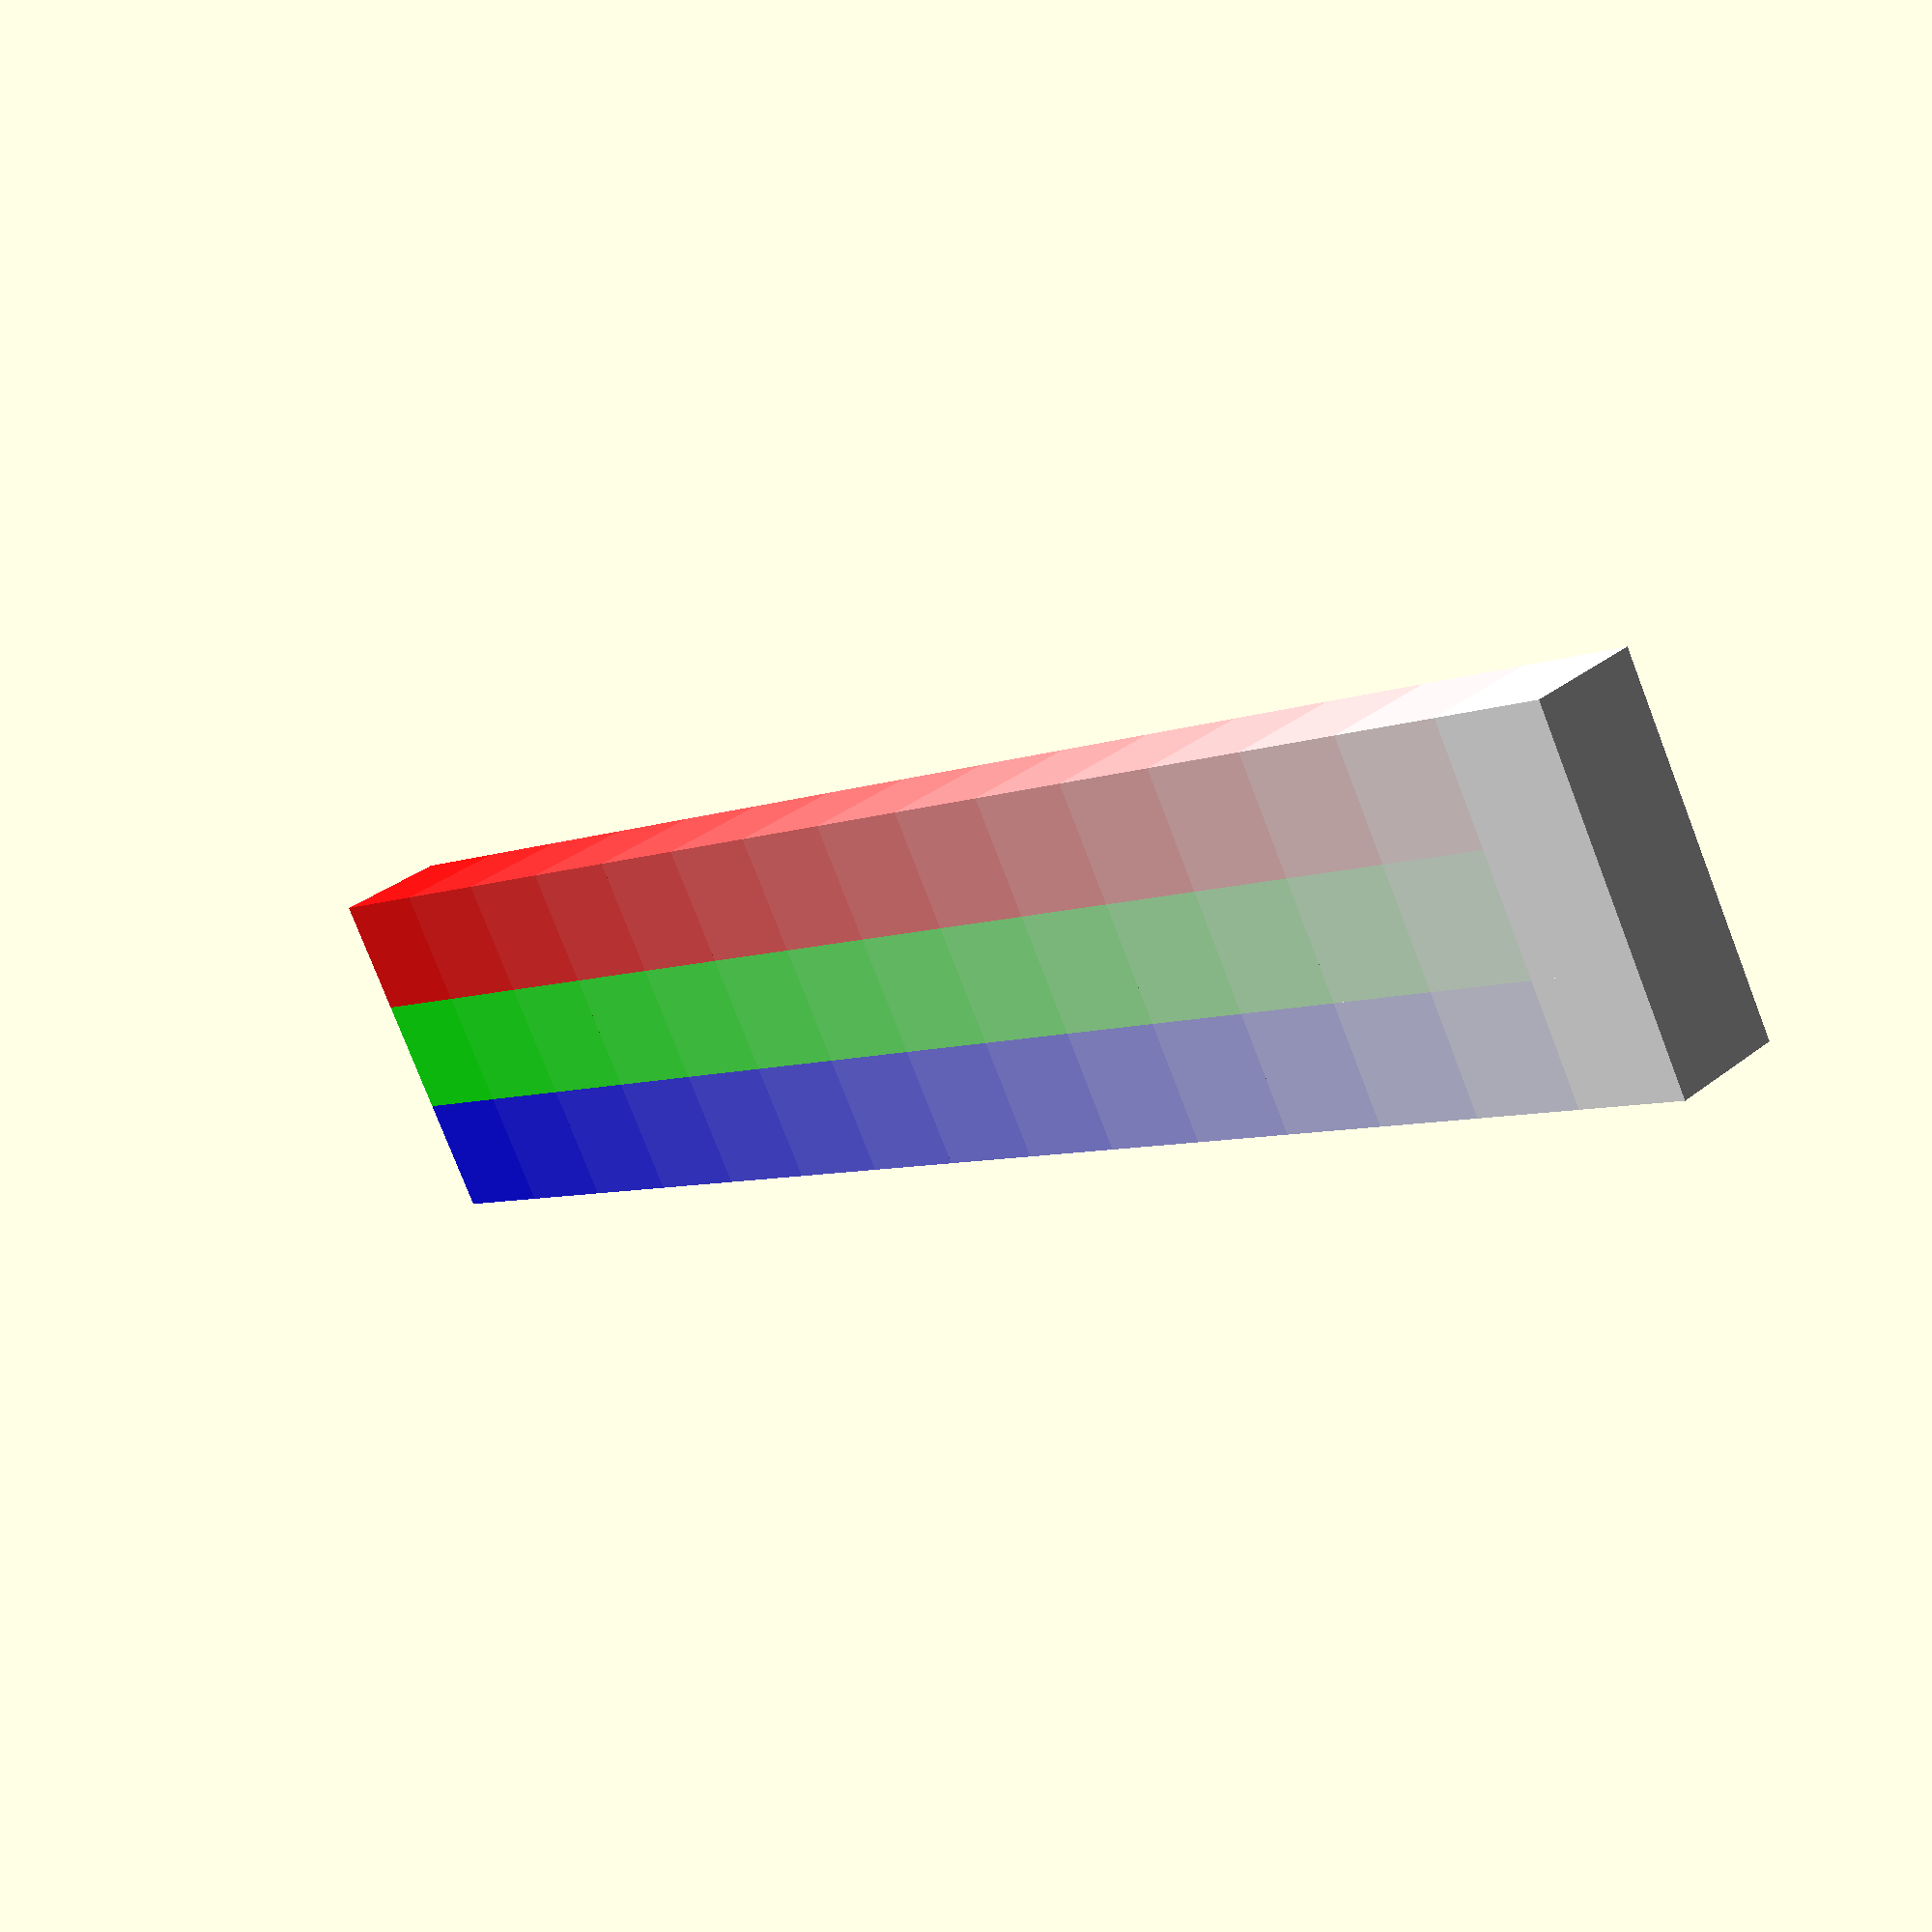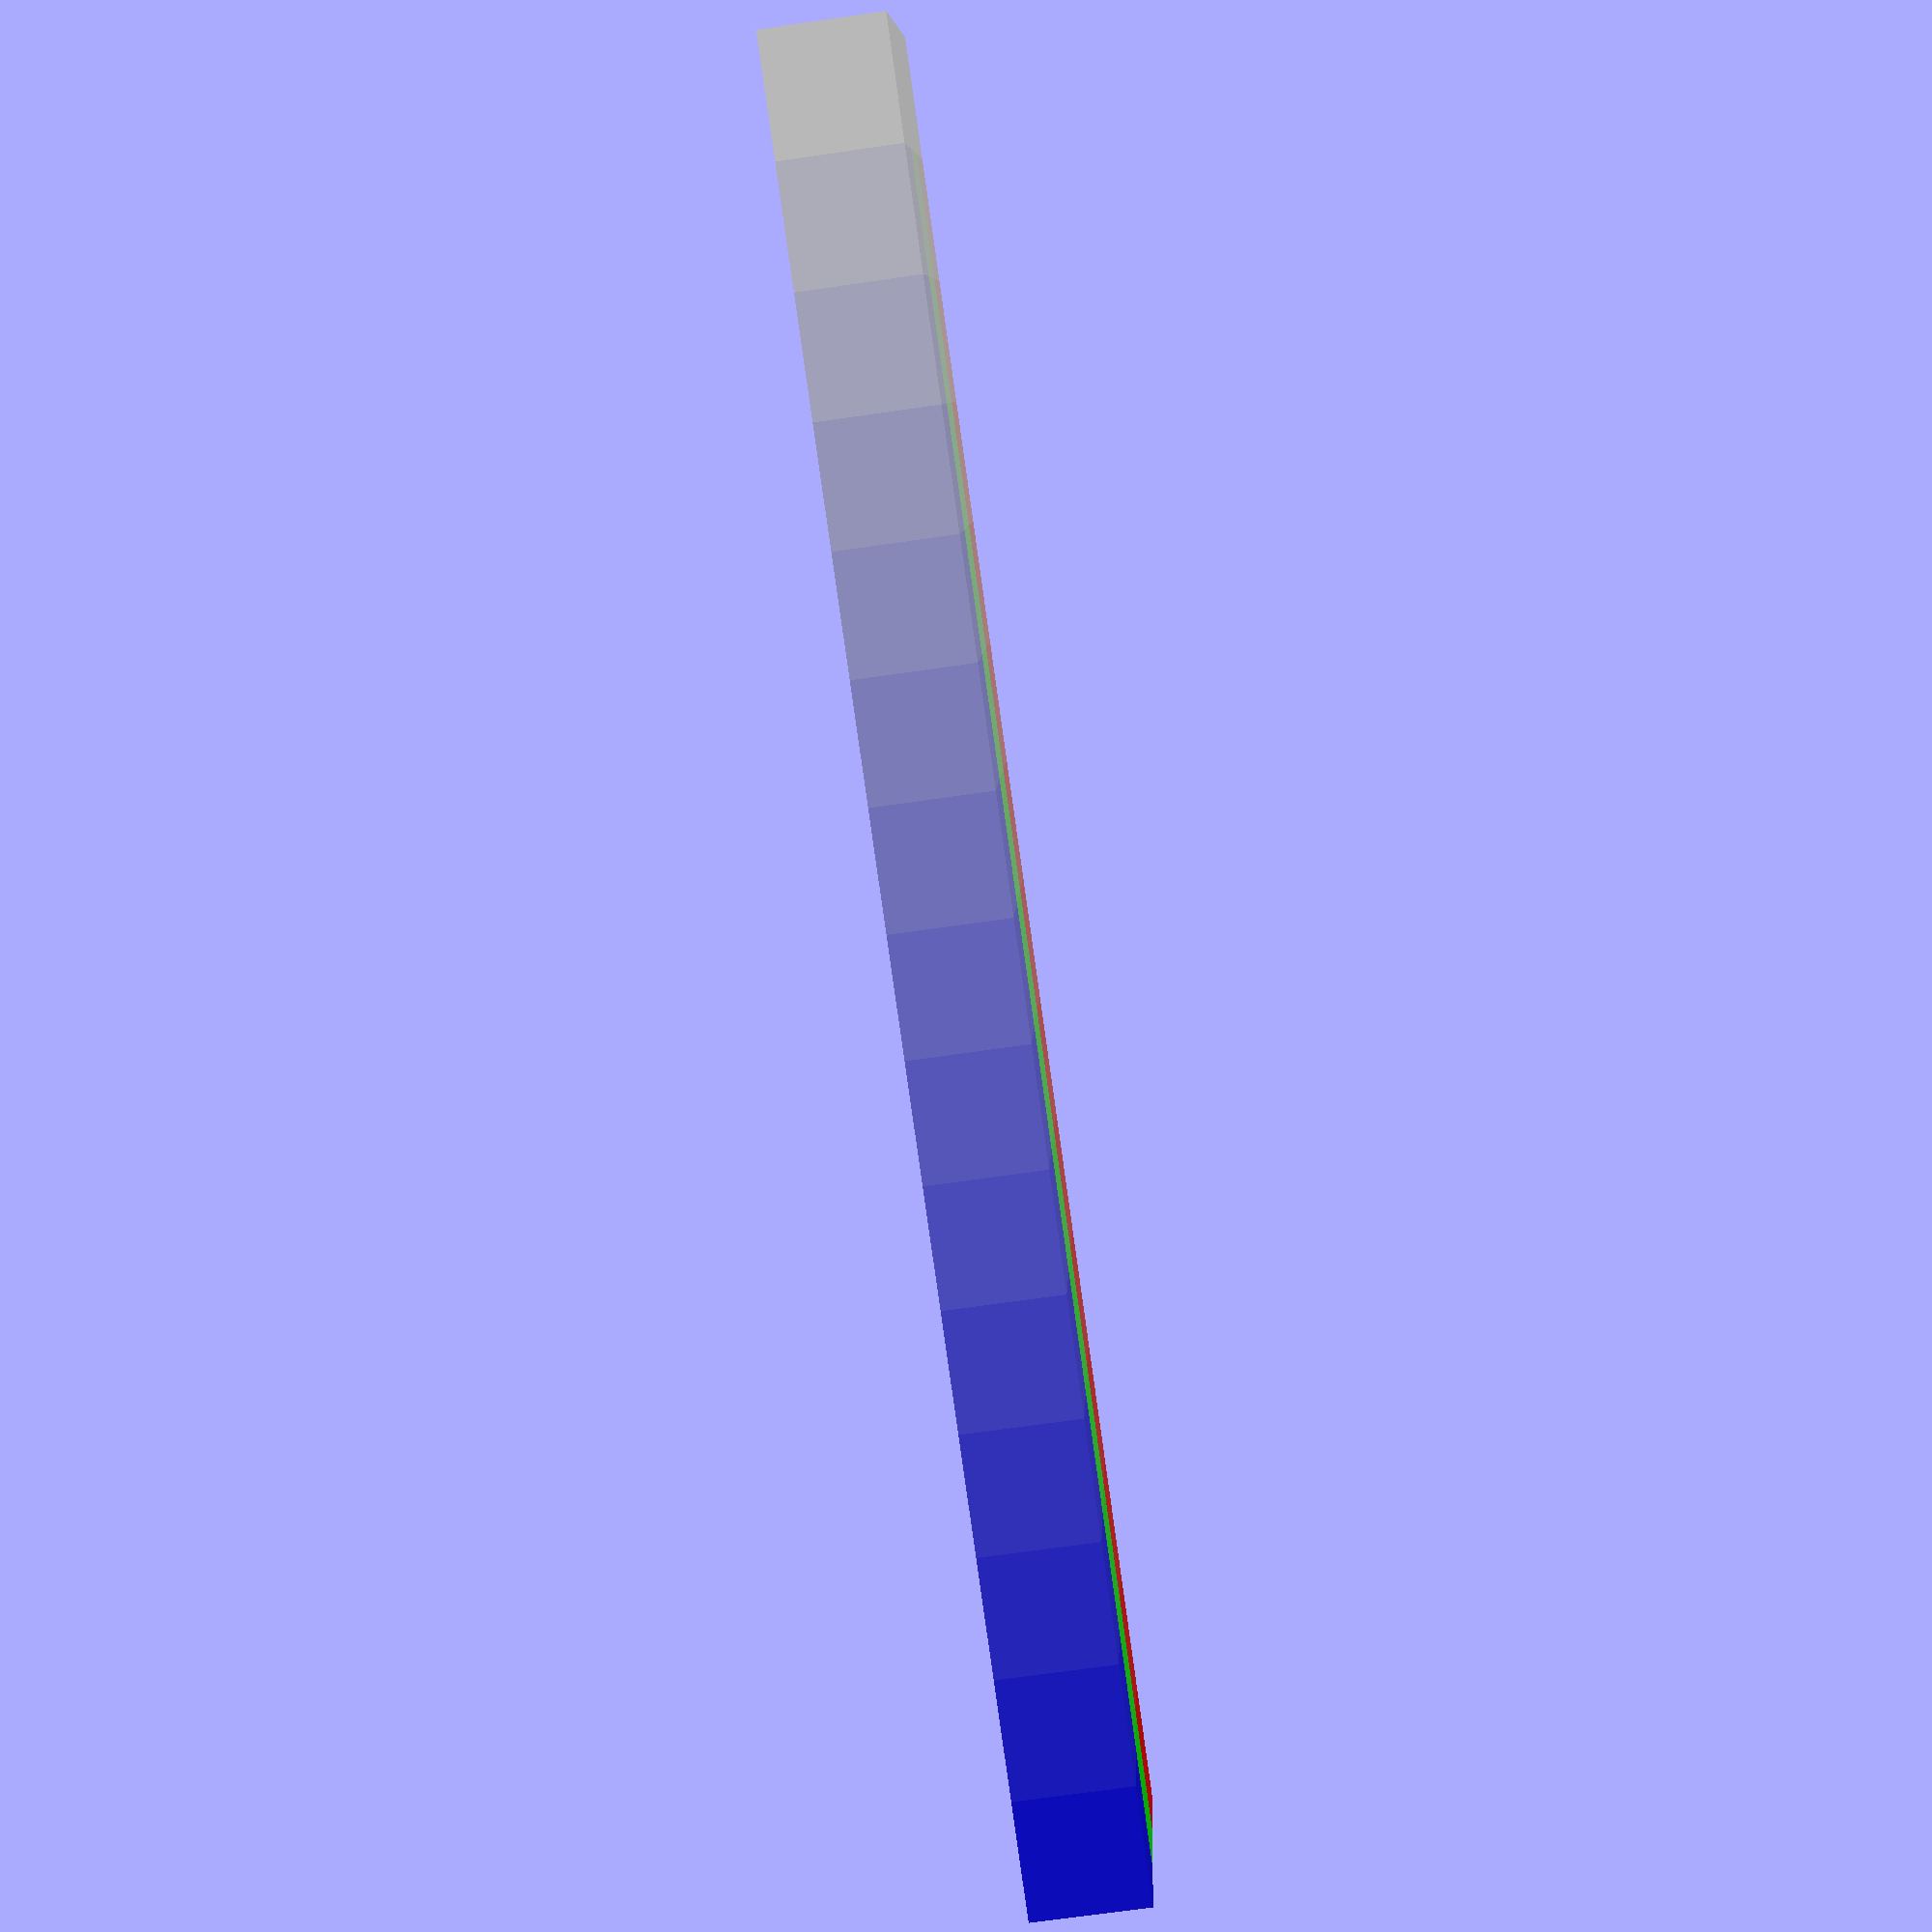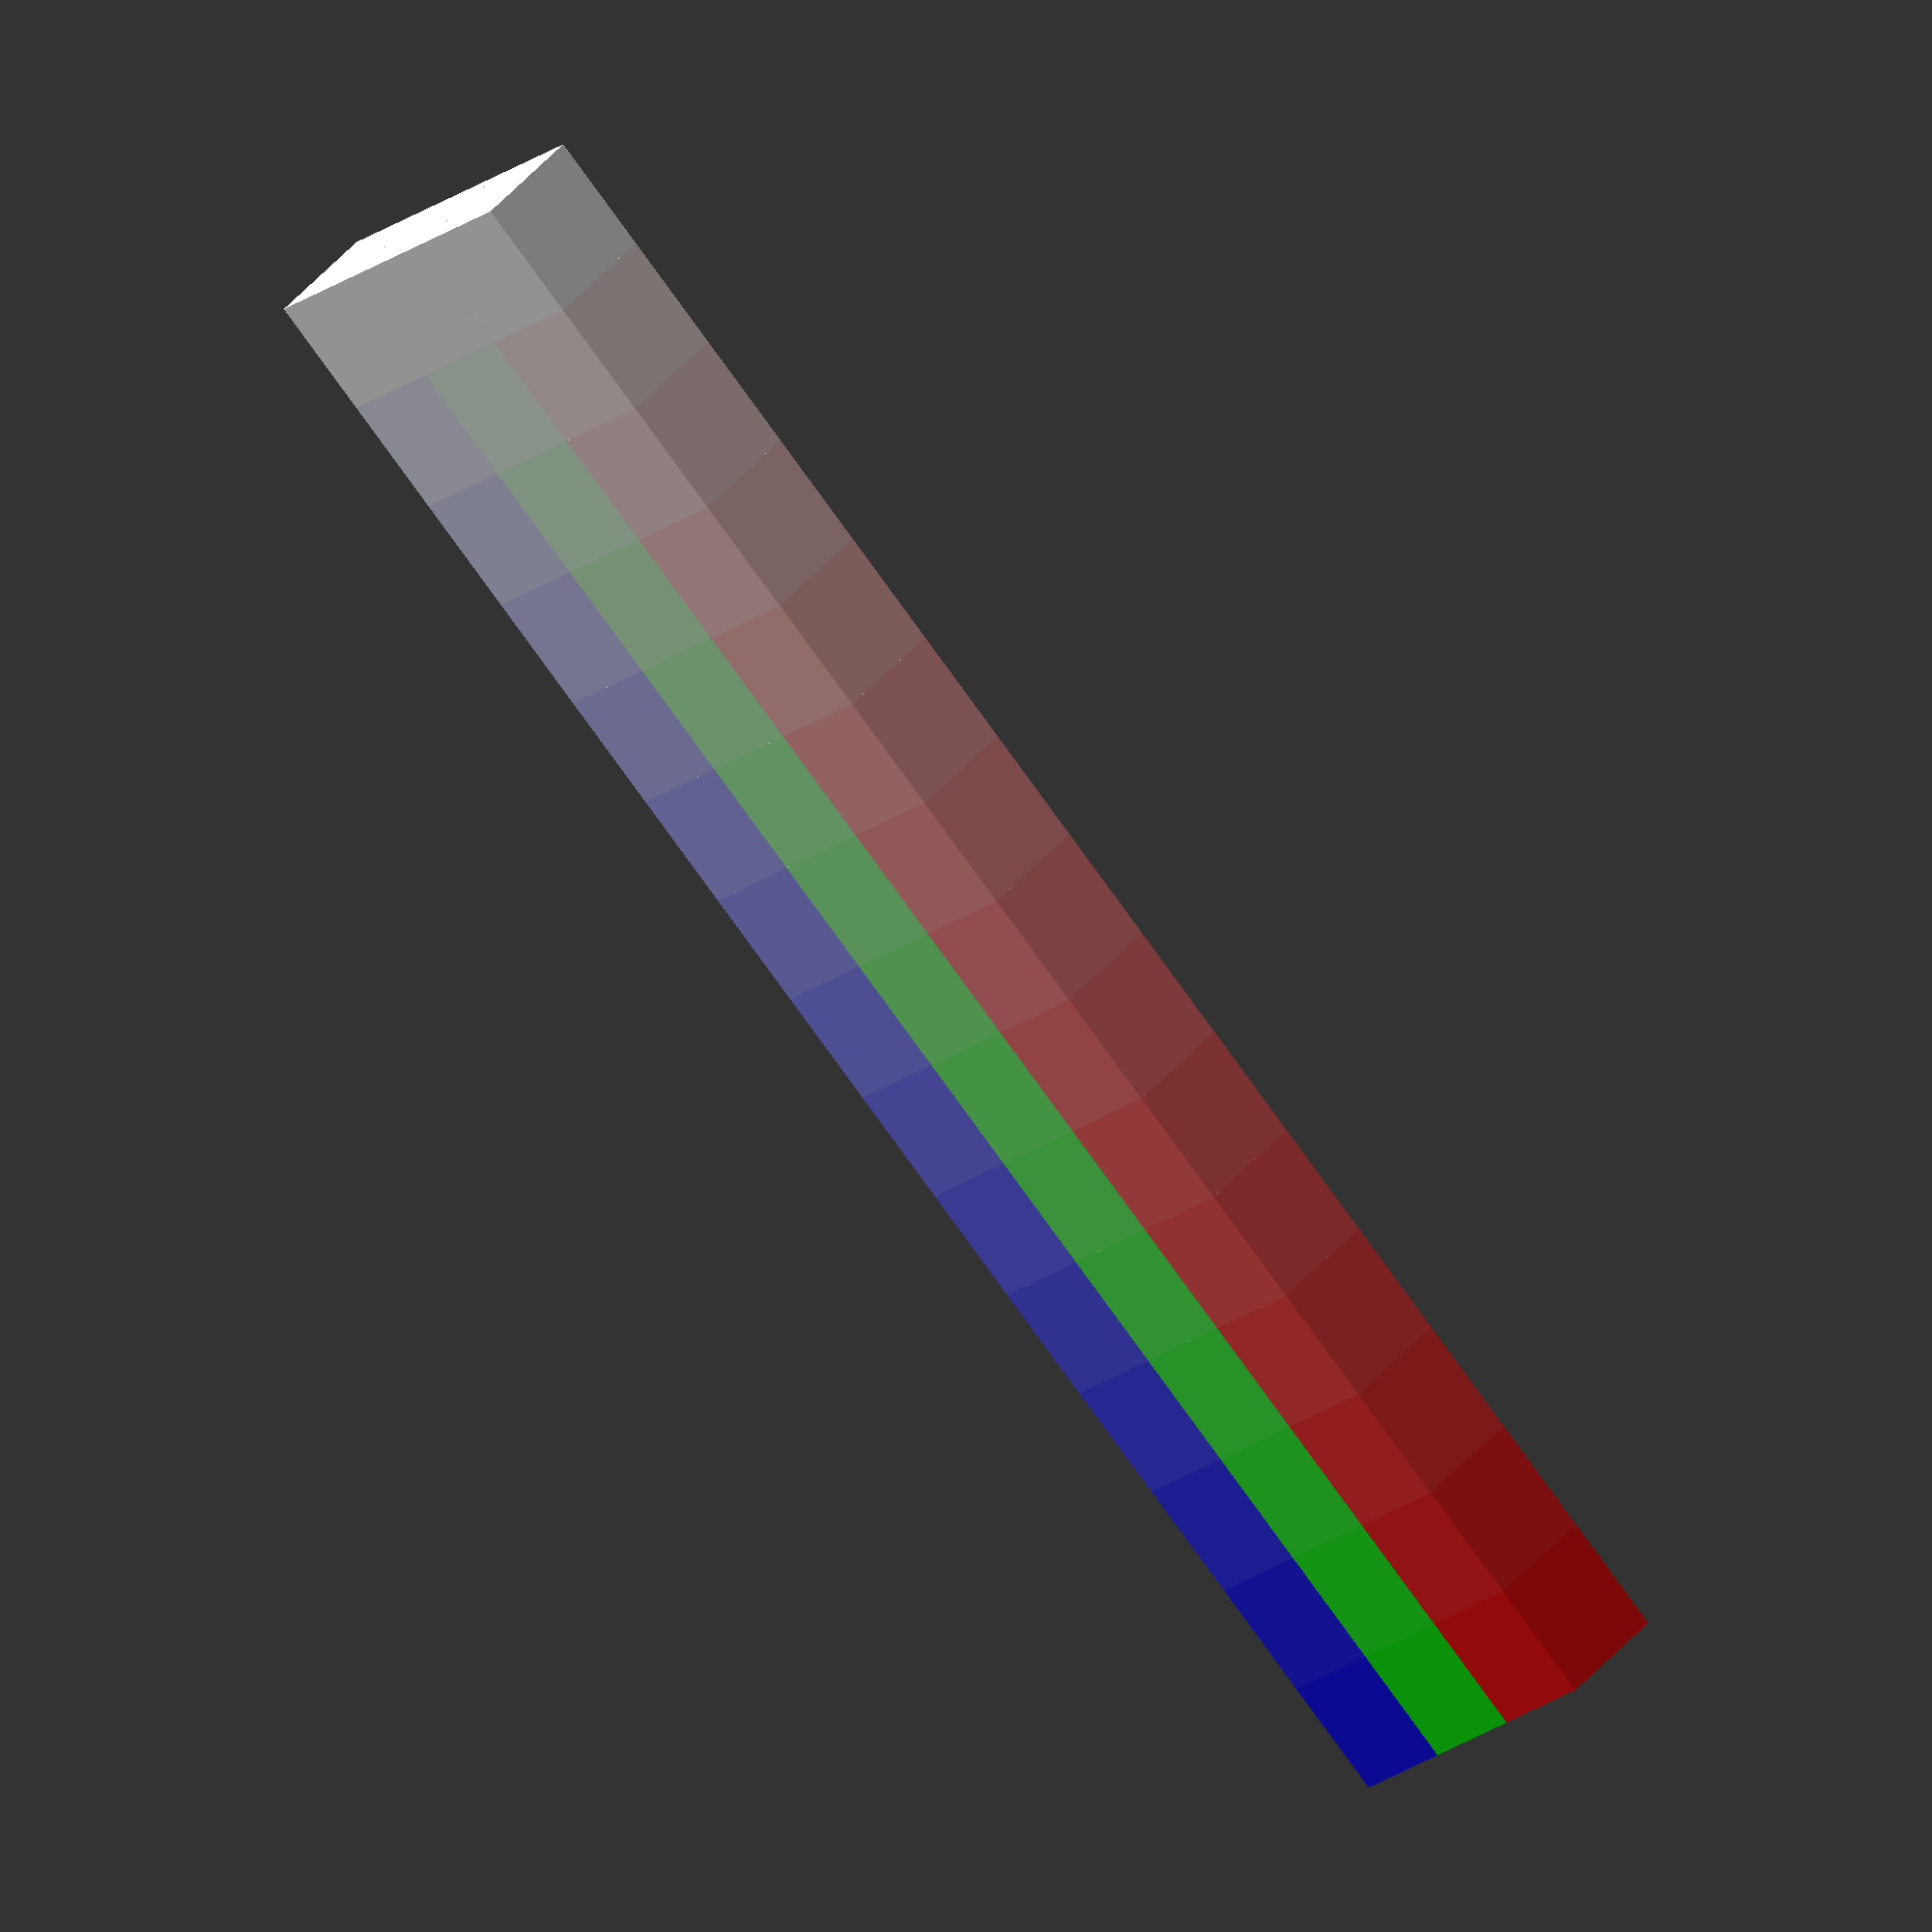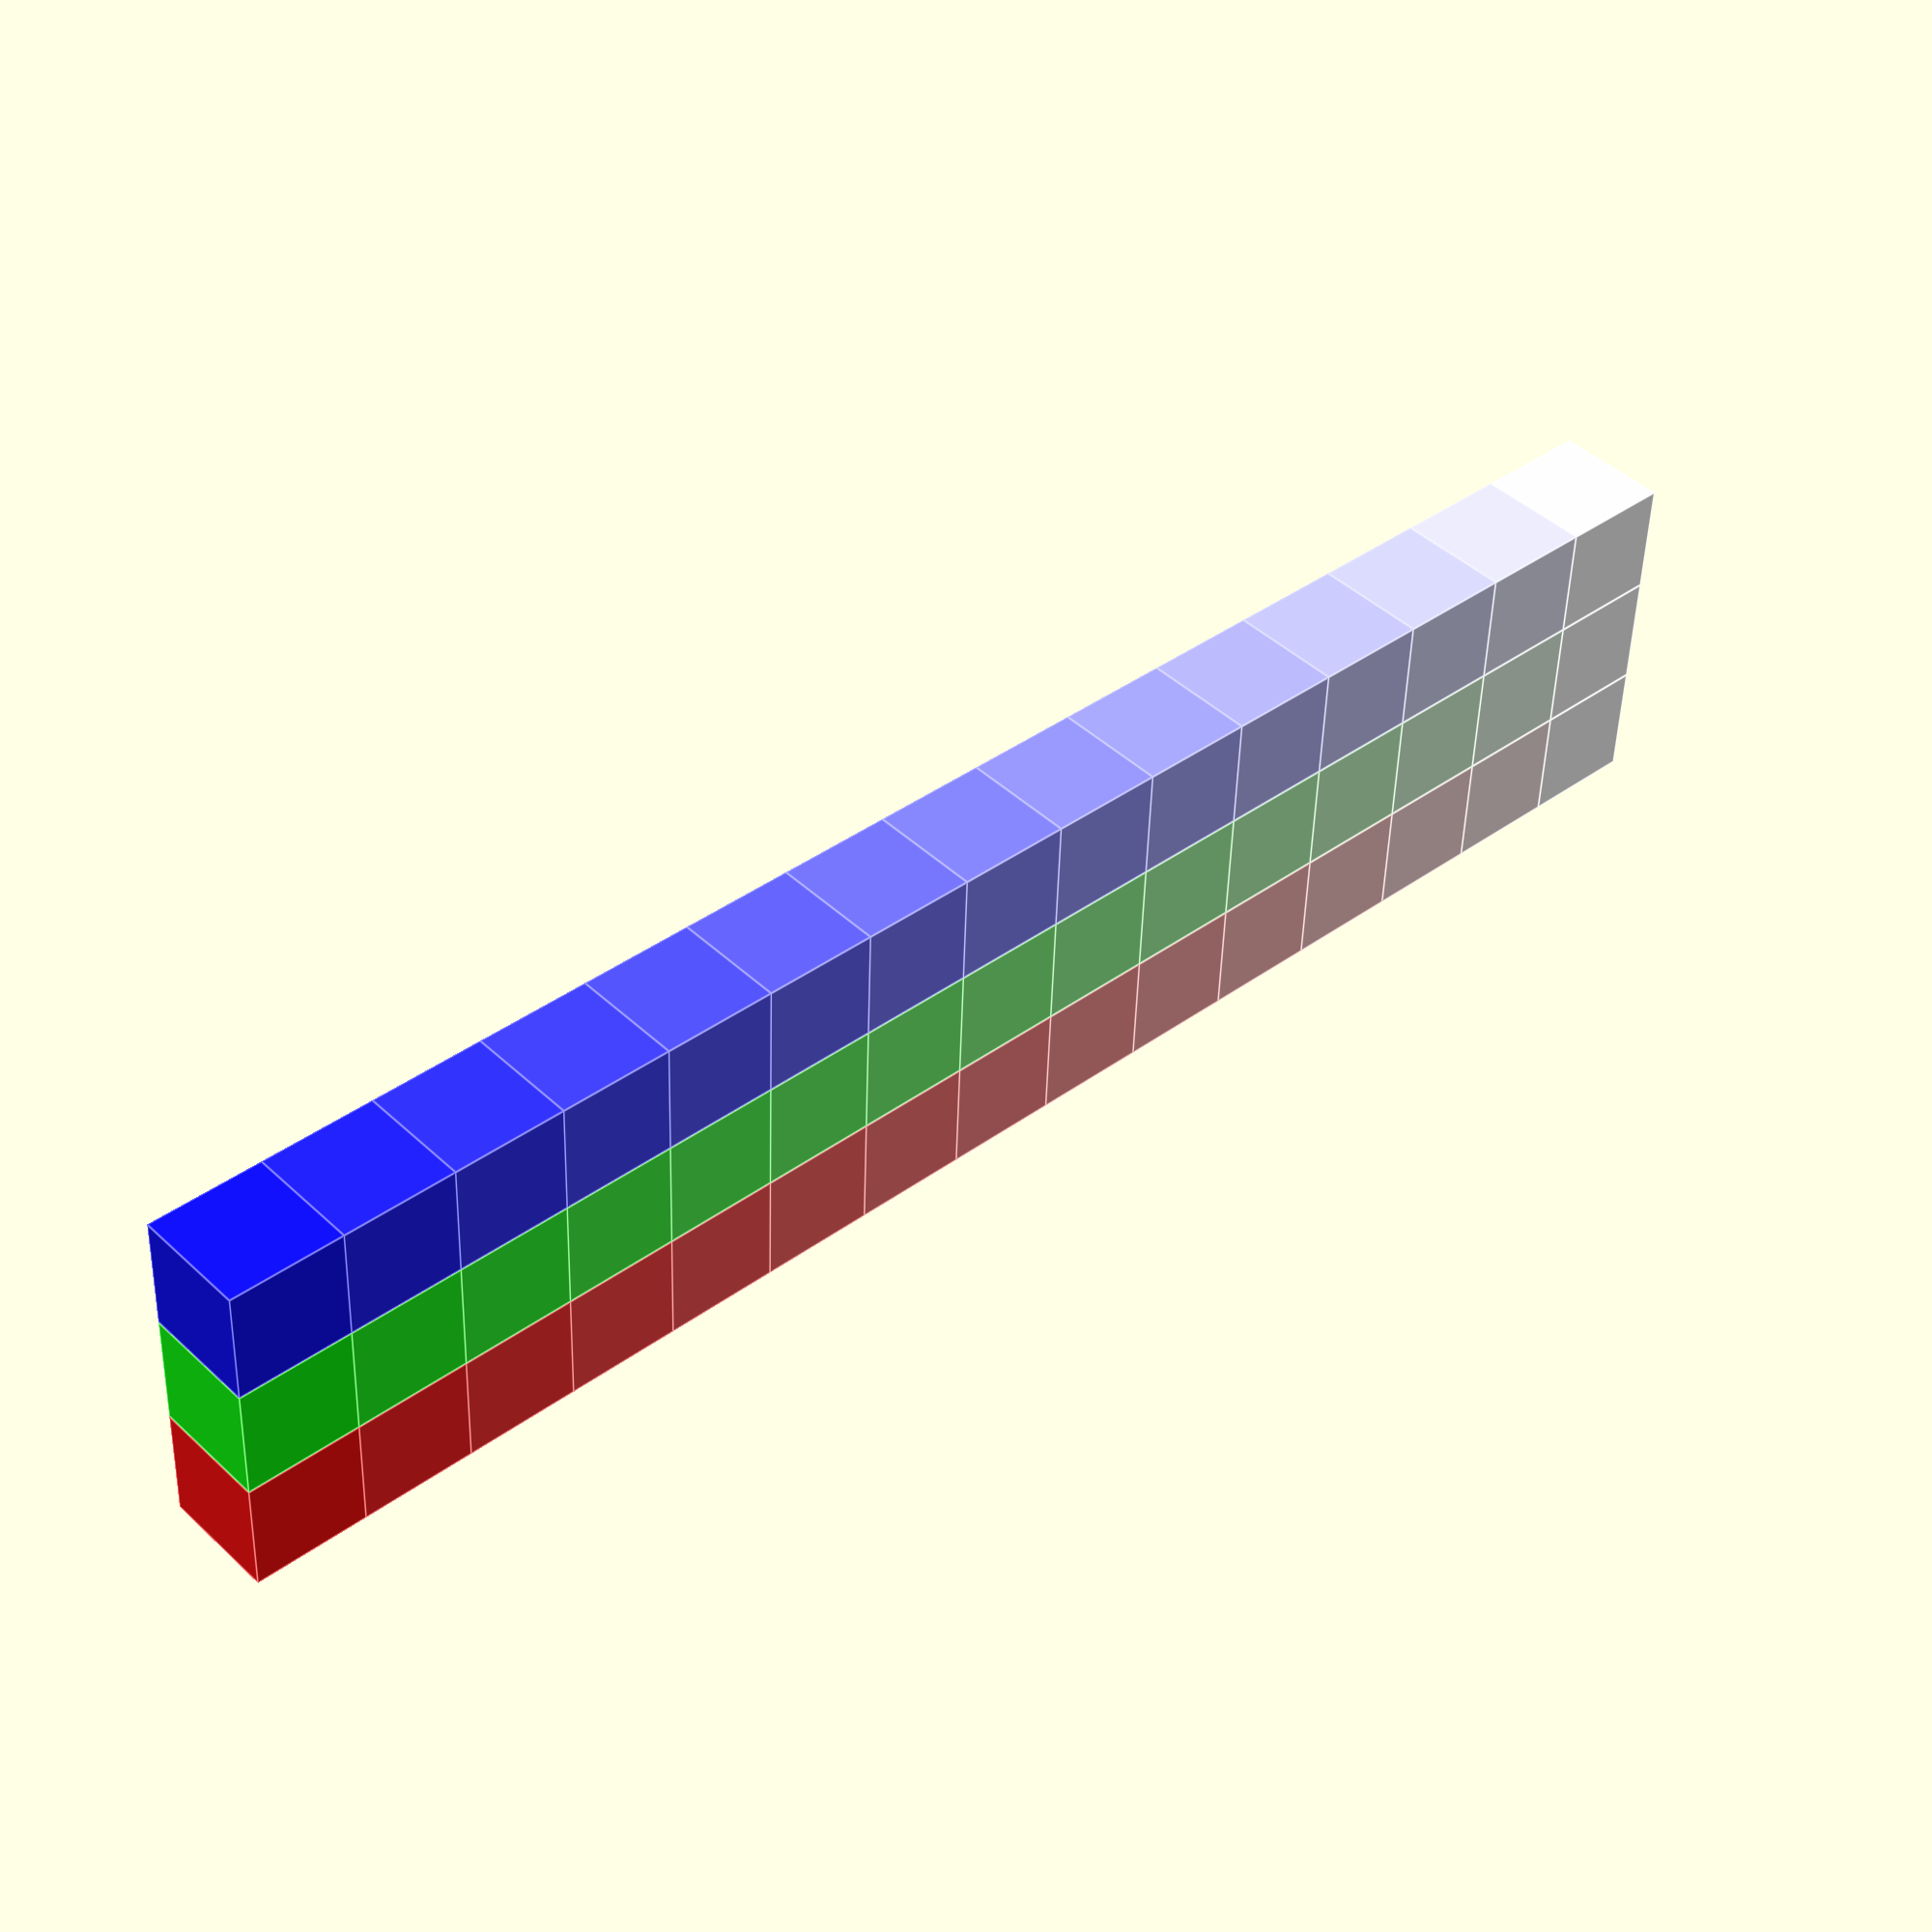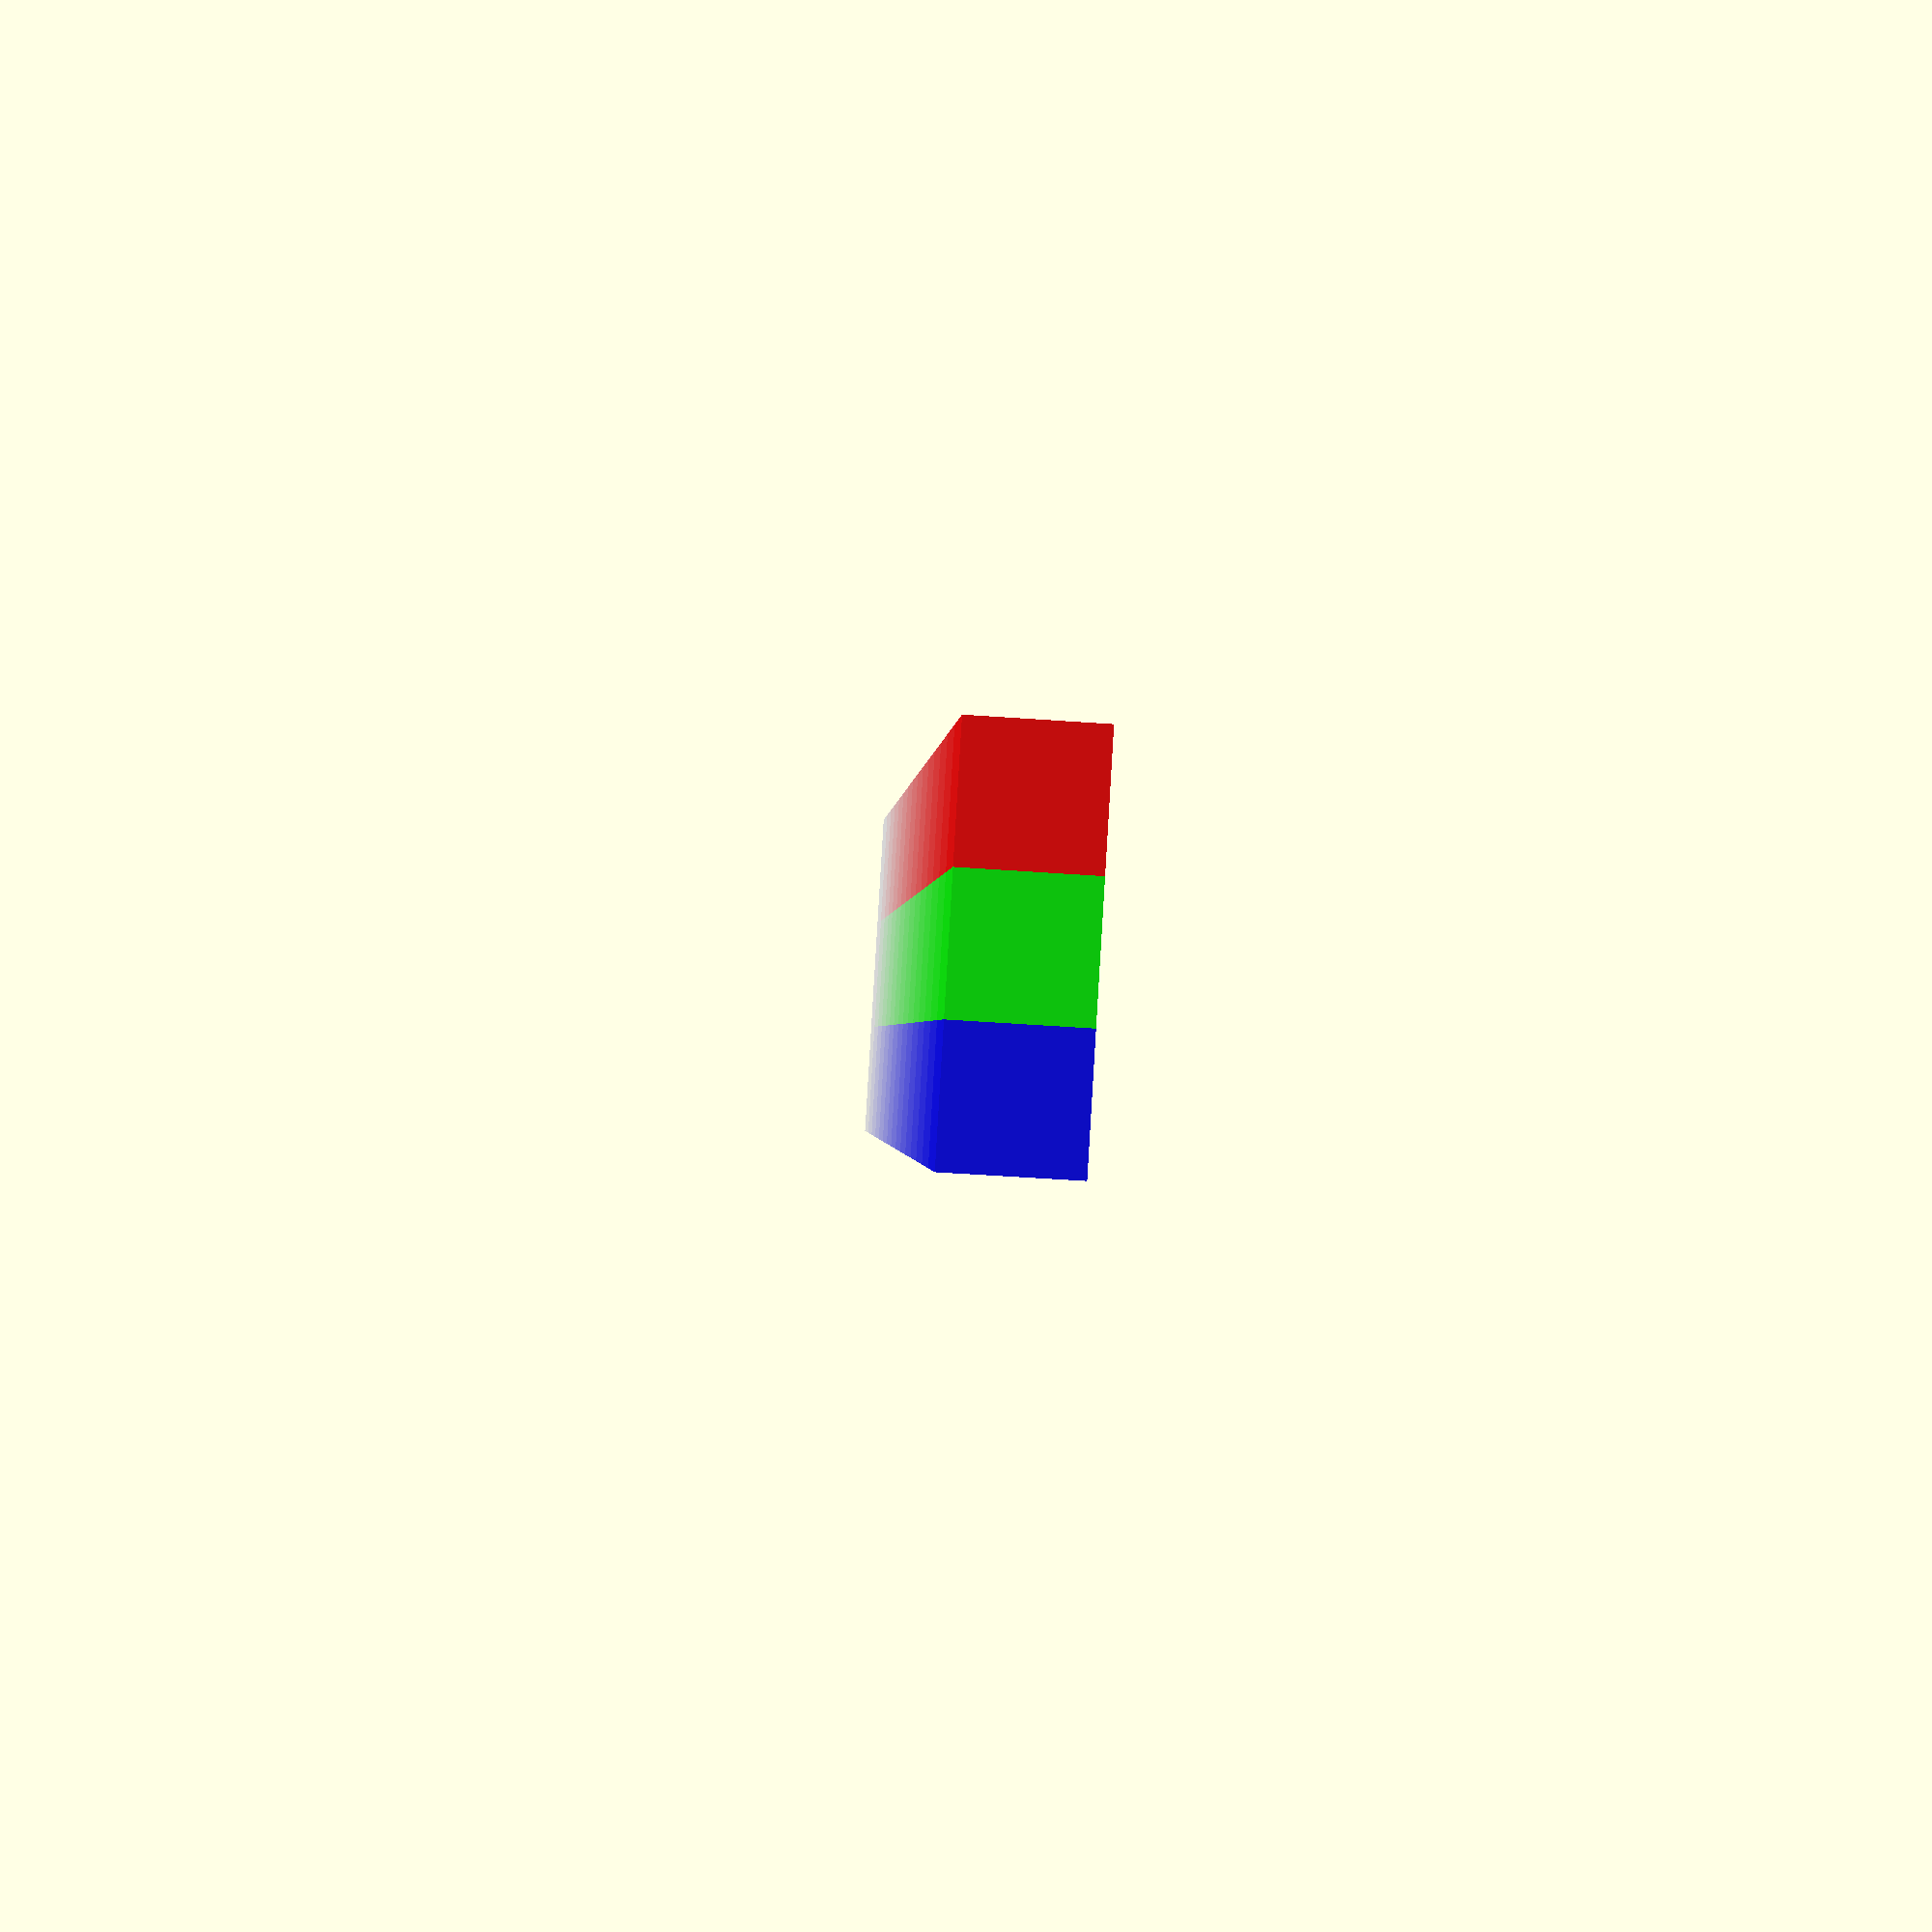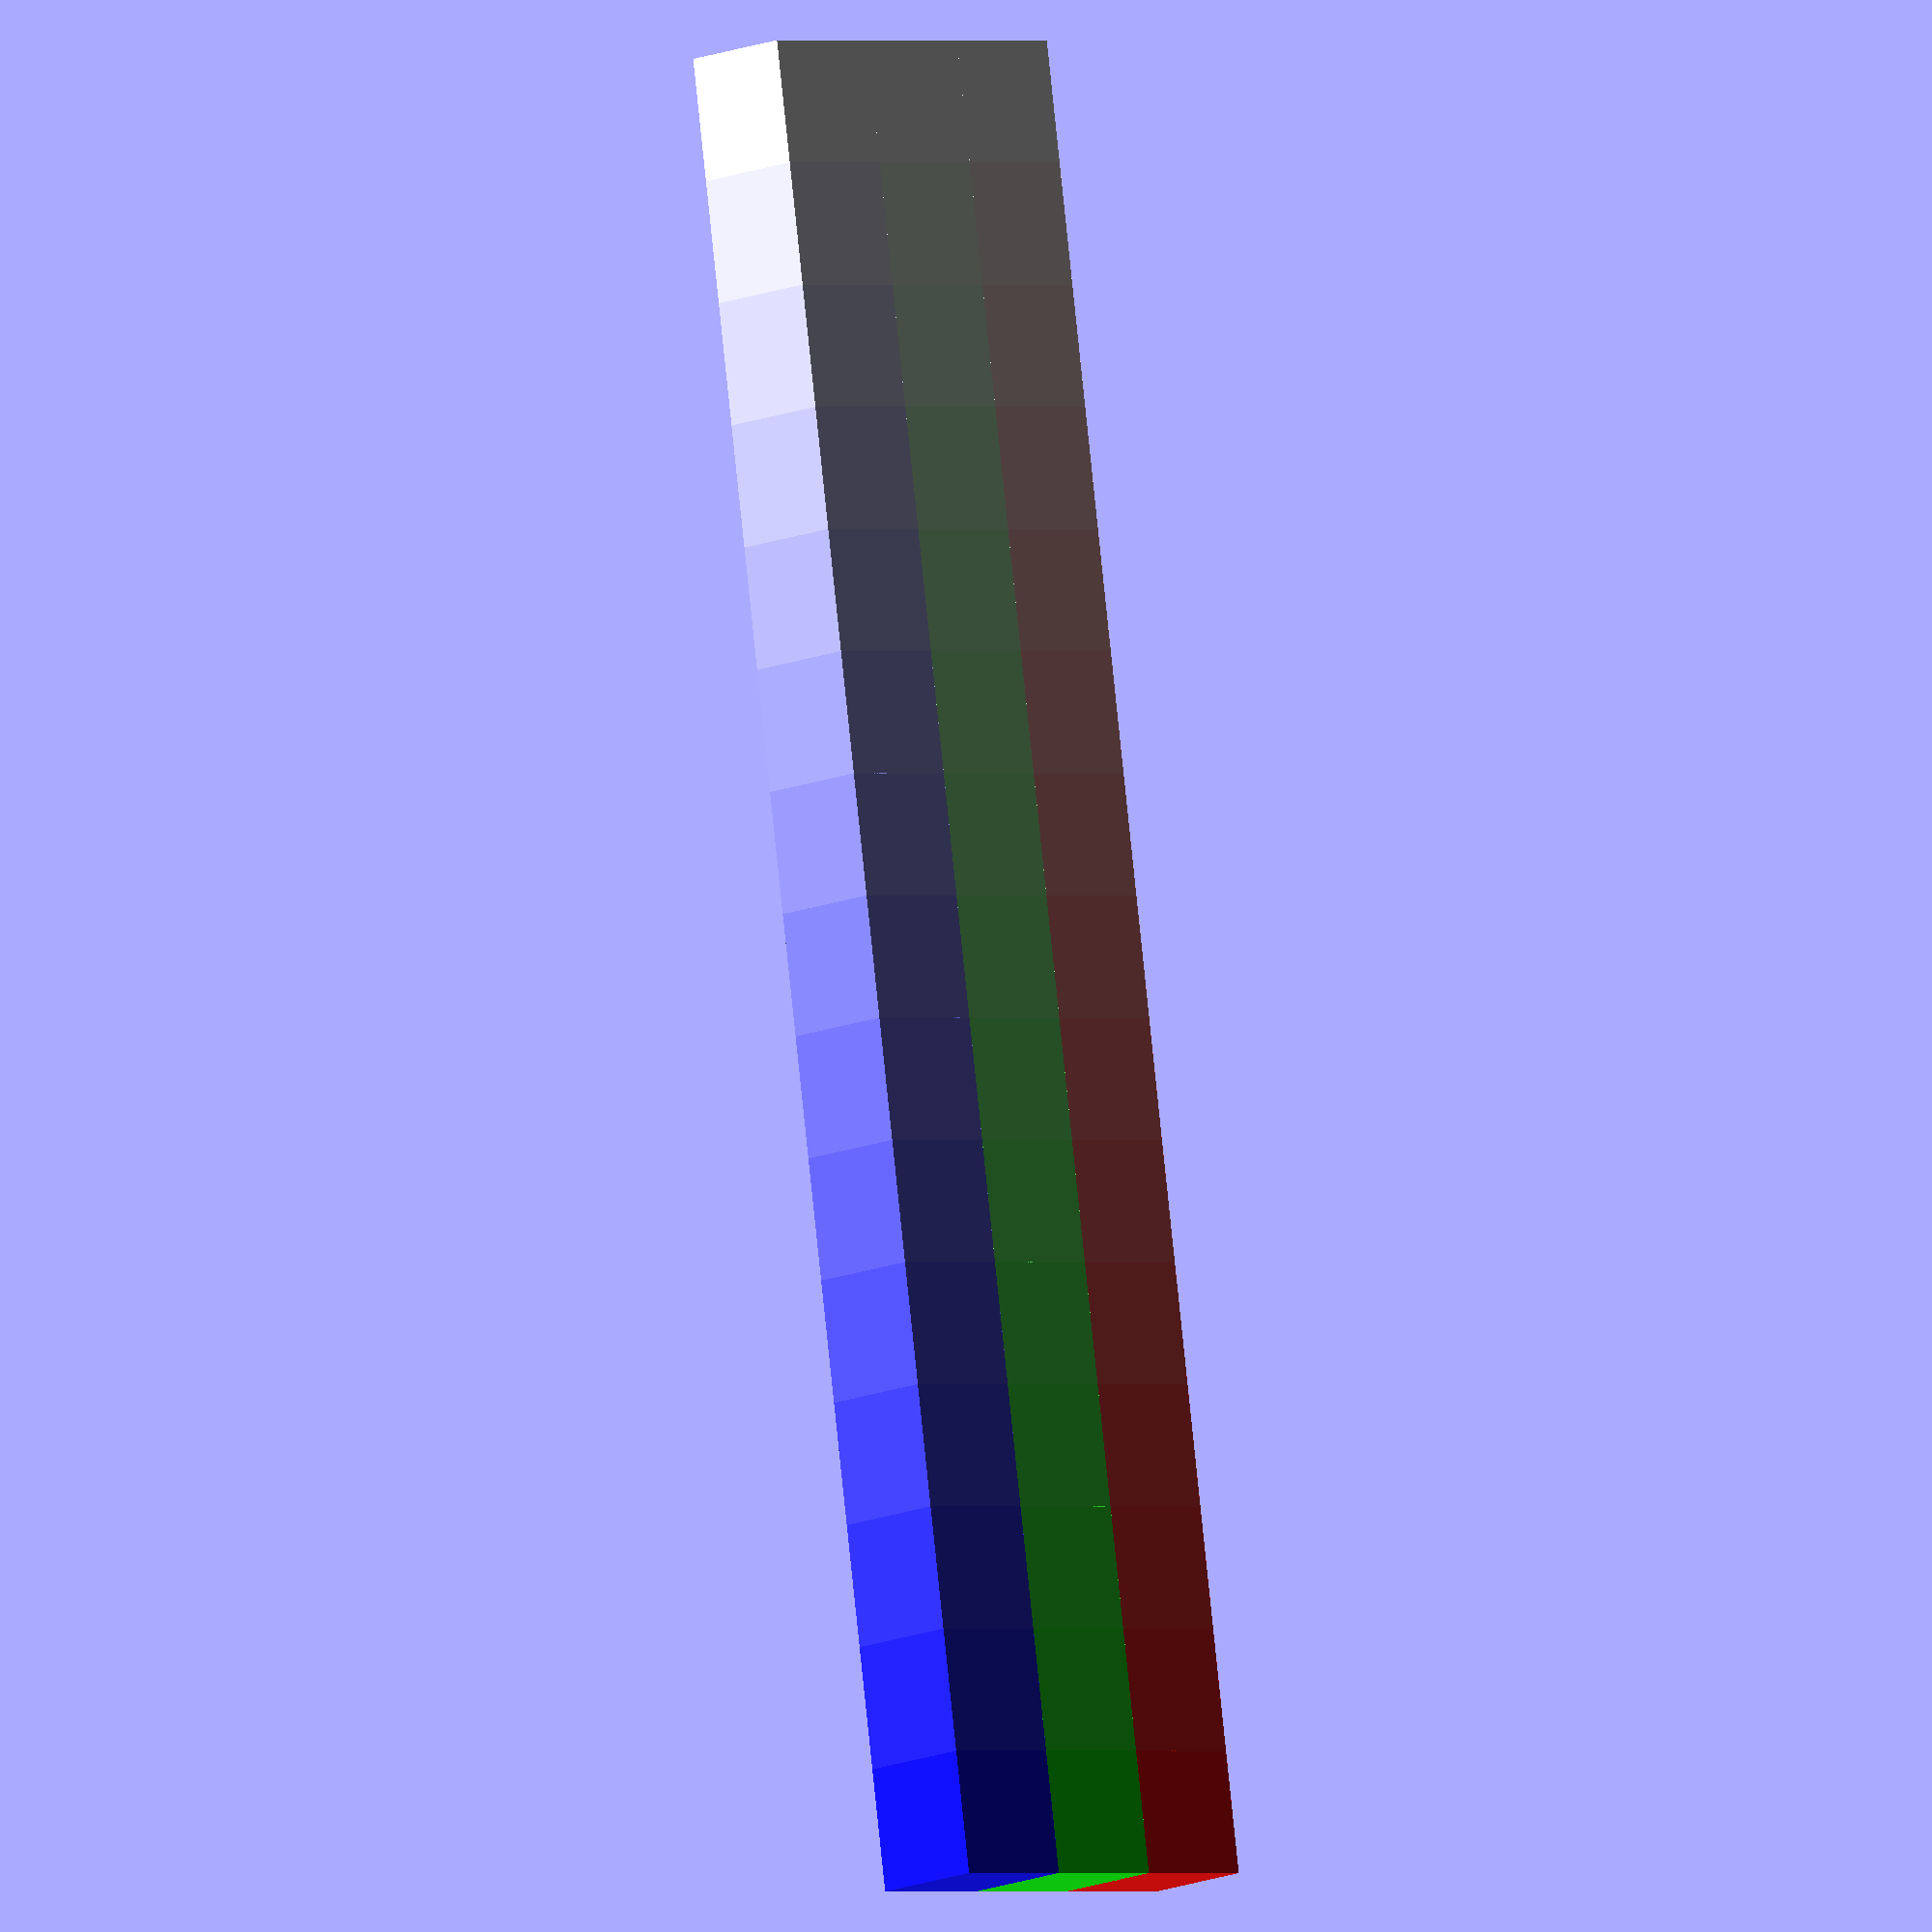
<openscad>
/*
function wCos (wheel cosine)
  calculates the phase shifted cos function with a period of 8Pi/3 (cos(t*3/4))/0.7
  
  accepts:
    * angle (real): angle for which to calculate a the cos function (in degrees)
    * shift (real): angle by which to advance/retard the phase (in degrees)

  returns:
    * positive real number between 1.5, 0
*/
function wCos(angle = 0, shift = 0) = abs(cos((angle*3/4)-shift))/0.7;


/*
function chord (circle chord length)
  calculates chord length given a radius and angle

  accepts:
    * r (real): radius of circle
    * angle (real): angle of segement
  returns:
    * length of chord (real)
*/
function chord(r = 1, angle = 30) = 2*(r*sin(angle/2));

/*
function red
  provides red values for a color wheel with a radius of 1 radian where:
    red increases from 0 to 1 over interval 4Pi/3 to 5Pi/3
    red is 1 over interval  5Pi/3 to Pi/3
    red decreases from 1 to 0 over interval Pi/3 to 2Pi/3
    phase shift = 0 and 270

  accepts:
    * angle (real)
  returns:
    * positive real between 0 and 1
*/
function red(angle = 0) = 
  angle <= 120  ? 
    ((wCos(angle, 0) >= 1) ? 1 : wCos(angle, 0)) 
  : ((angle >=240) ? (wCos(angle, 270) >= 1 ? 1 : wCos(angle, 270)) 
  : 0);

/*
function redScale
  Scales red values between 5Pi/3 to Pi/3 for a color wheel as a percentage 
  of 1 radian

  accepts:
    * angle (real)
    * r (real): radians
  returns:
    * positive real between 0 and 1
*/
function redScale(angle = 0, r = 1) =
  ((angle >= 0 && angle <= 60) || (angle >= 300 && angle <= 360)) ?
    red(angle) : red(angle) + ((1 - red(angle)) * (1 - r)); 

/*
function green
  provides green values for a color wheel with a radius of 1 radian where:
    green increases from 0 to 1 over interval 0 to Pi/3
    green is 1 over interval Pi/3 to Pi
    green decreases from 1 to 0 over interval Pi to 4Pi/3
    phase shift = 90

  accepts:
    * angle (real)
  returns:
    * positive real between 0 and 1
*/
function green(angle = 0) = 
  angle <= 240 ?
    ((wCos(angle, 90) >= 1) ? 1 : wCos(angle, 90)) : 0;

/*
function greenScale
  Scales green values between Pi/3 to 3Pi/3 for a color wheel as a percentage 
  of 1 radian
  
  accepts:
    * angle (real)
    * r (real): radians
  returns:
    * positive real between 0 and 1
*/
function greenScale(angle = 0, r = 1) =
  (angle >= 60 && angle <= 180) ?
    green(angle) : green(angle) + ((1 - green(angle)) * (1 - r)); 



/*
function blue
  provides green values for a color wheel with a radius of  radian where:
    blue increases from 0 to 1 over interval 2Pi/3 to Pi
    blue is 1 over interval Pi to 5Pi/3
    blue decreases from 1 to 0 over interval 5Pi/3 to 0
  accepts:
    * angle (real)
  returns:
    * positve real between 0 and 1
*/
function blue(angle = 0) = 
  angle >= 120 ?
    ((wCos(angle, 180) >= 1) ? 1 : wCos(angle, 180)) : 0; 

/*
function blueScale
  Scales blue values between 3Pi/3 to 5Pi/3 for a color wheel as a percentage 
  of 1 radian
  
  accepts:
    * angle (real)
    * r (real): radians
  returns:
    * positive real between 0 and 1
*/
function blueScale(angle = 0, r = 1) =
  (angle >= 180 && angle <= 300) ?
    blue(angle) : blue(angle) + ((1 - blue(angle)) * (1 - r)); 

function RGB(angle = 0) = [red(angle), green(angle), blue(angle)];

function RGBScale(angle = 0, r = 1) = 
  [redScale(angle, r), greenScale(angle, r), blueScale(angle, r)];

/*
module wheel
  draws a color wheel
  
  accepts:
    * segments (integer): number of segments to divide the wheel into
    * rings (integer): number of itterations 
    * pixel (array): [x dimension, y dimension, z dimension] of elements
*/
module wheel(segments = 72, rings = 72, pixel = [10, 10, 10]) {
  angle = 360/segments;
  for (i = [0 : 360/segments : 359.99999]) {
    segnum = i/360*segments;
    //echo(str("segnum: ", segnum, " angle: ", i, " RGB: ", [red(i ), green(i), blue(i)]));
    for (j = [1 : rings-0 ]) {
      //echo("j:", j);
      //add radius calculation here
      rotate([0, 0, i])
        translate([j*pixel[2], 0, 0])
        //color([red(i, 0), green(i, 0), blue(i, 0)])
        color(RGBScale(i, (j-1)/rings))
        //color(RGB(i))
        cube([pixel[0], chord(r = pixel[1]*(j+1), angle = angle), pixel[2]], center = true);
    }

  }
}

/*
function colorArray
  create an X by Y array of color data 
*/
function colorArray(segments = 3, rings = 5, scaled = false) = 
  scaled ? 
    [
      for(i = [0:360/segments:359.999])
        //[for(j = [1:rings])  RGB(i)]
        [for (j = [1:rings]) RGBScale(i, (j-1)/rings)]
    ] : 
    [
      for(i = [0:360/segments:359.999])
        [for(j = [1:rings])  RGB(i)]
    ];



module grid(x = 10, y = 10, scaled = false, pixel = [10, 10, 10]) {
  myColor = colorArray(x, y, scaled);
  translate([(-(pixel[0])*x)/2, (-(pixel[1])*y)/2, 0]) {
    for (i = [0:x-1]) {
      for (j = [0:y-1]) {
        translate([pixel[0]*1*i, pixel[1]*1*j, 0])
        color(myColor[i][j])
        cube(pixel, center = true);
      }
    }
  }
}
//wheel(144, 90);
grid(3,15, true);

</openscad>
<views>
elev=326.7 azim=119.5 roll=223.1 proj=p view=solid
elev=248.6 azim=284.5 roll=261.7 proj=p view=solid
elev=137.8 azim=313.6 roll=143.9 proj=o view=solid
elev=316.8 azim=272.3 roll=317.9 proj=p view=edges
elev=230.3 azim=319.3 roll=94.5 proj=p view=solid
elev=191.9 azim=351.9 roll=222.7 proj=o view=solid
</views>
